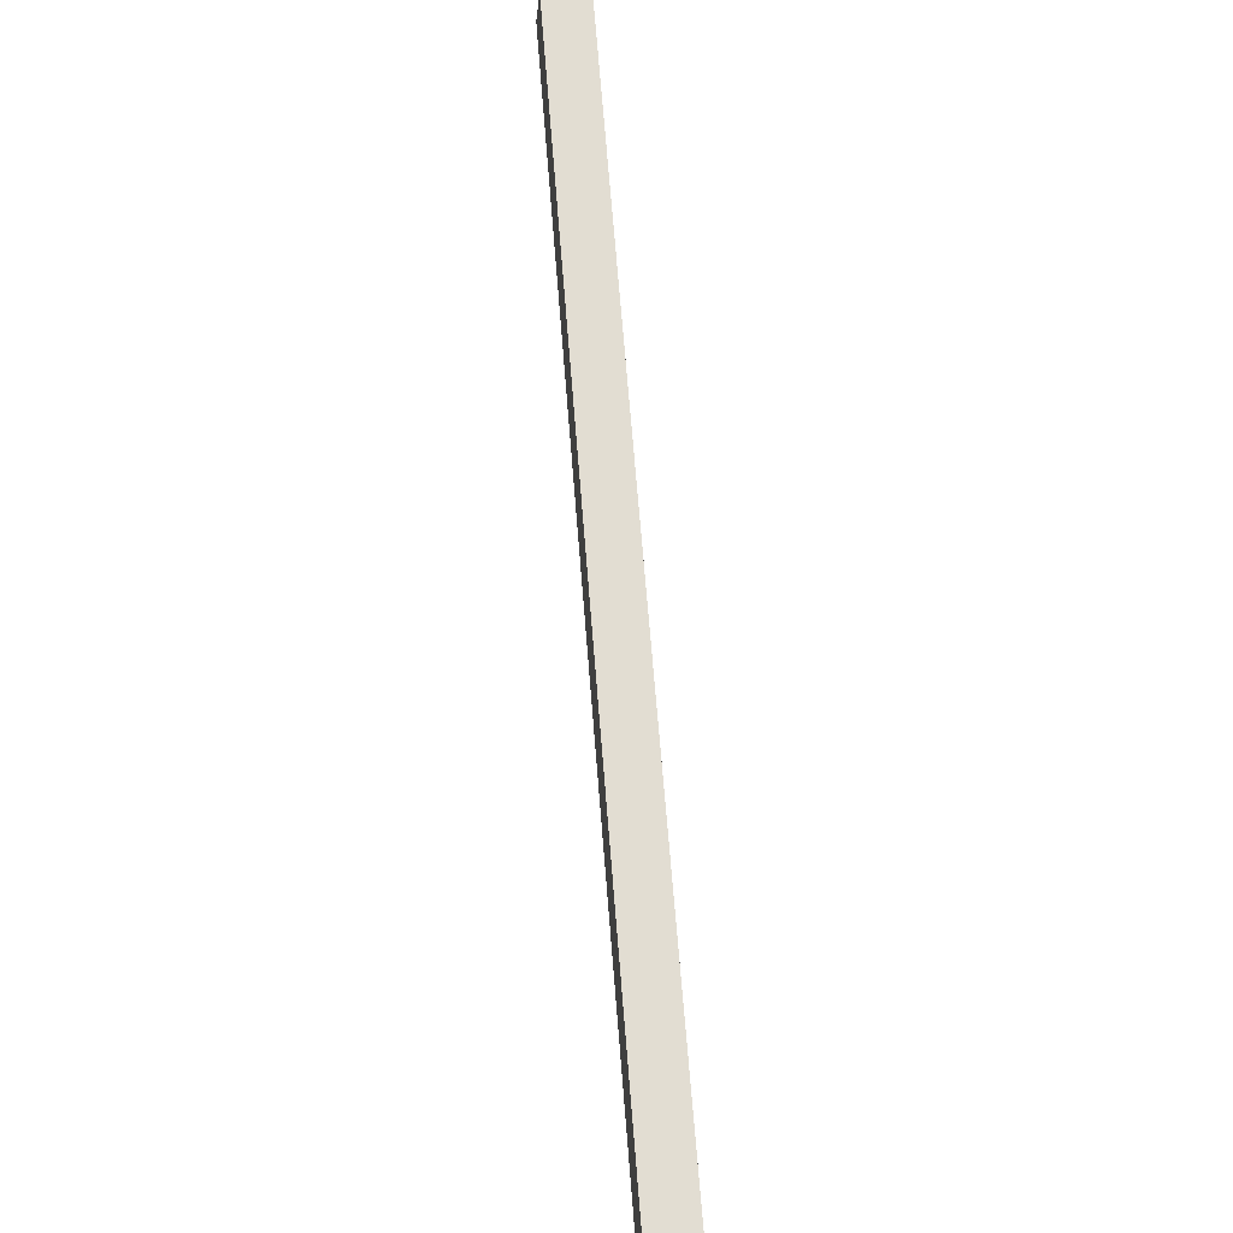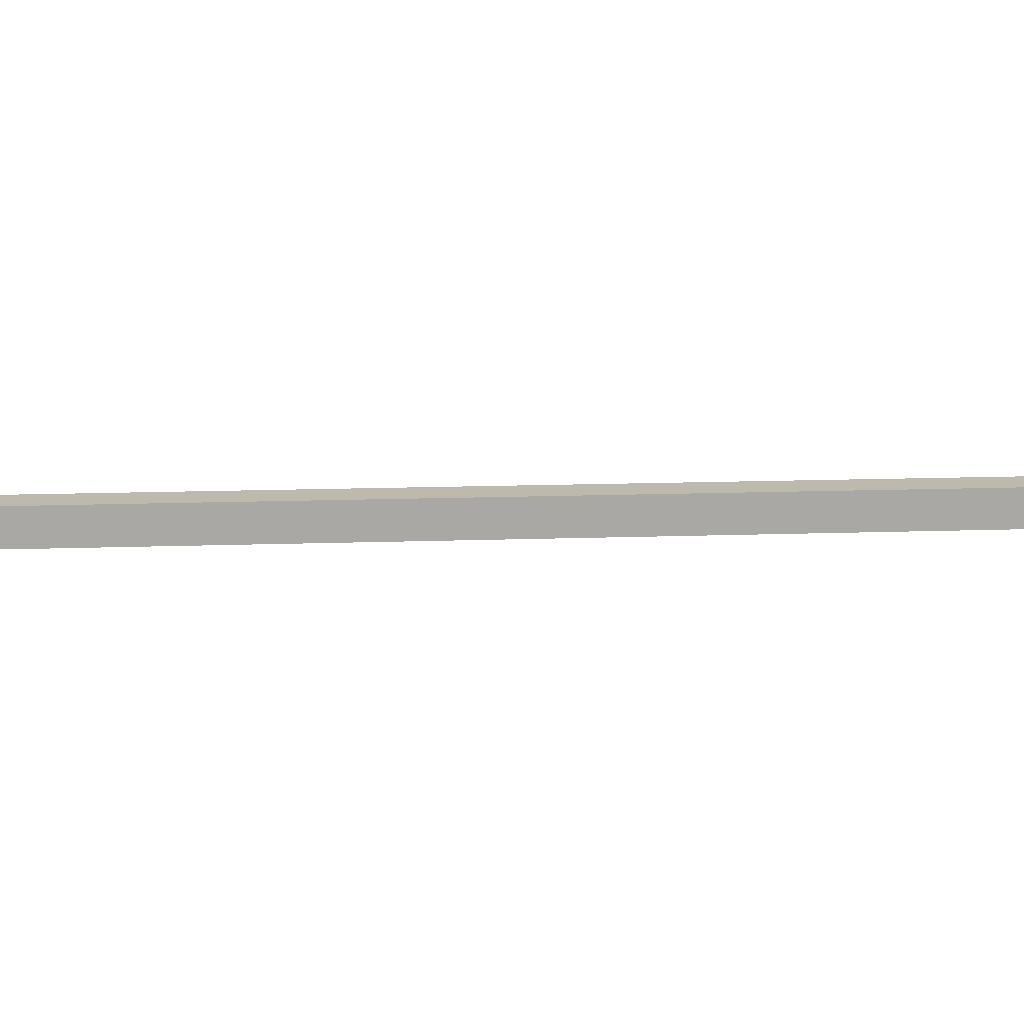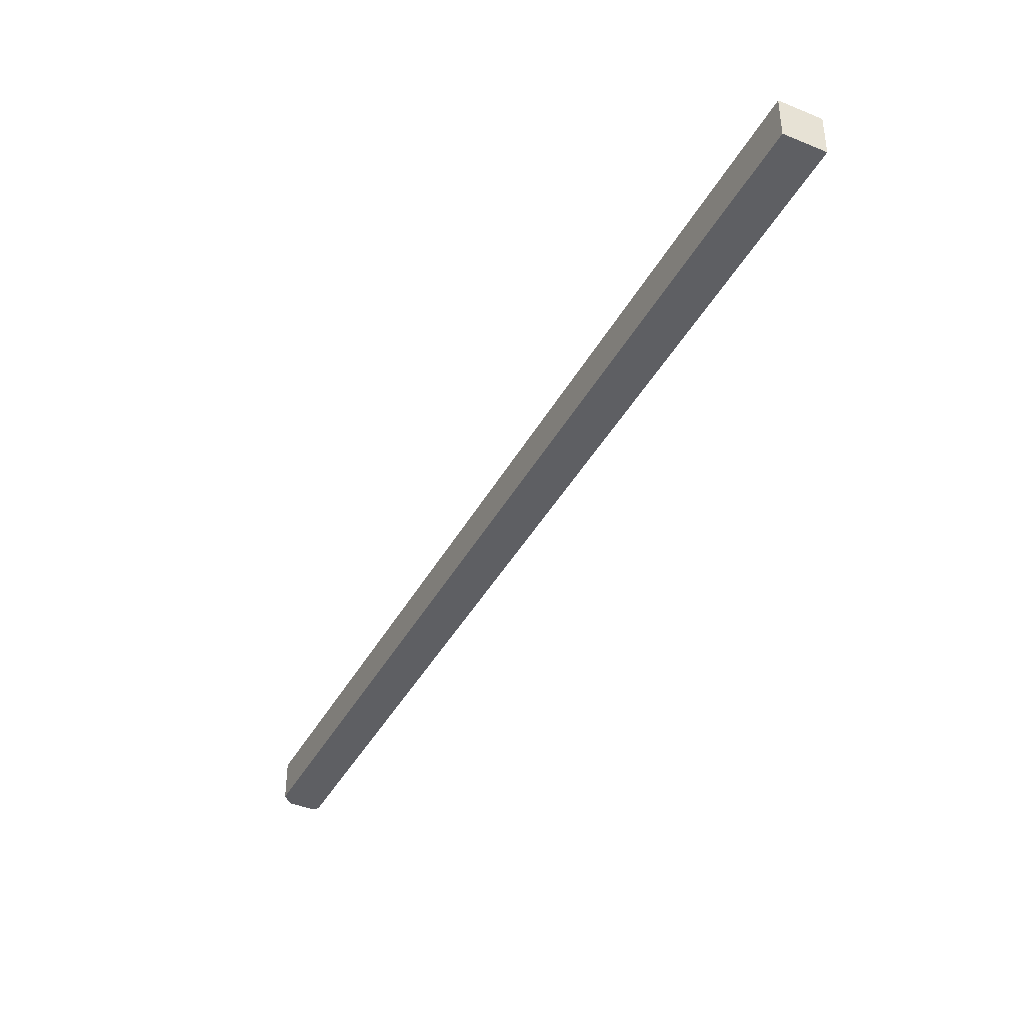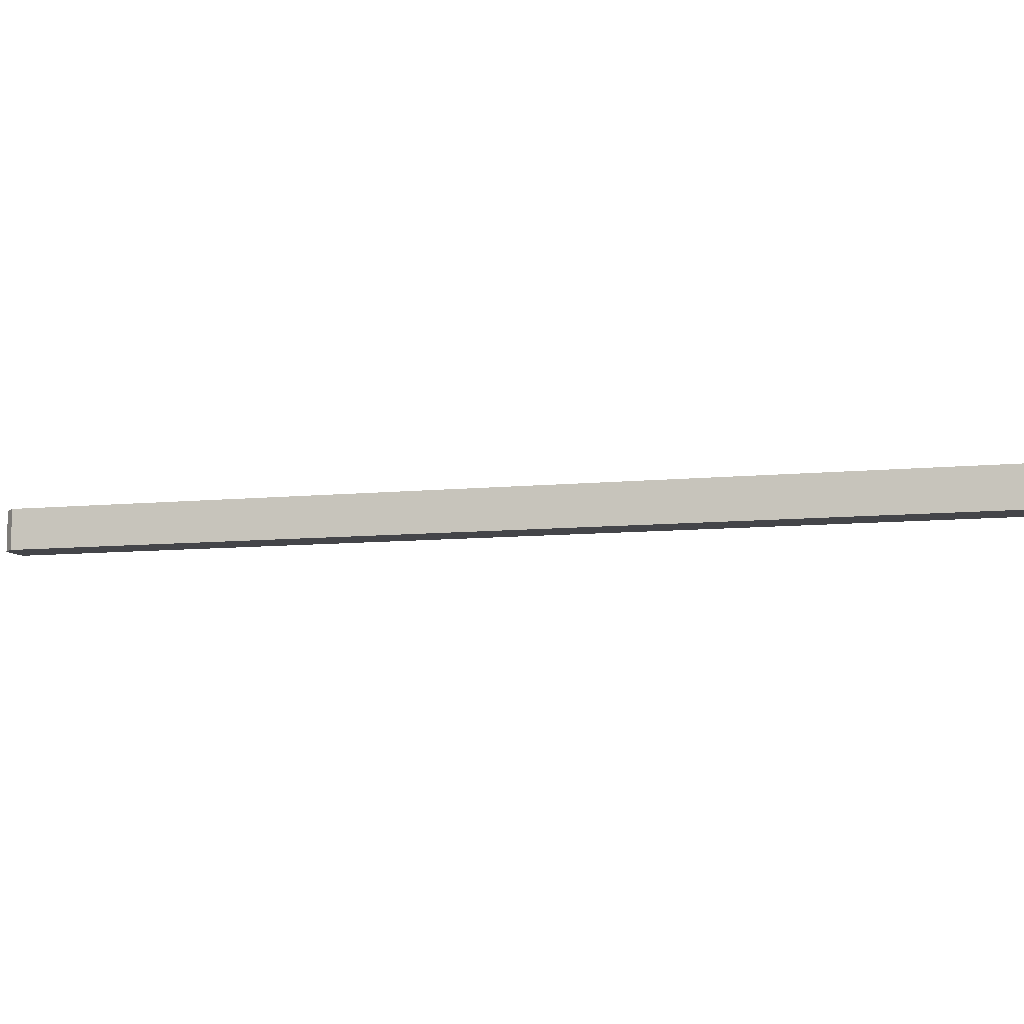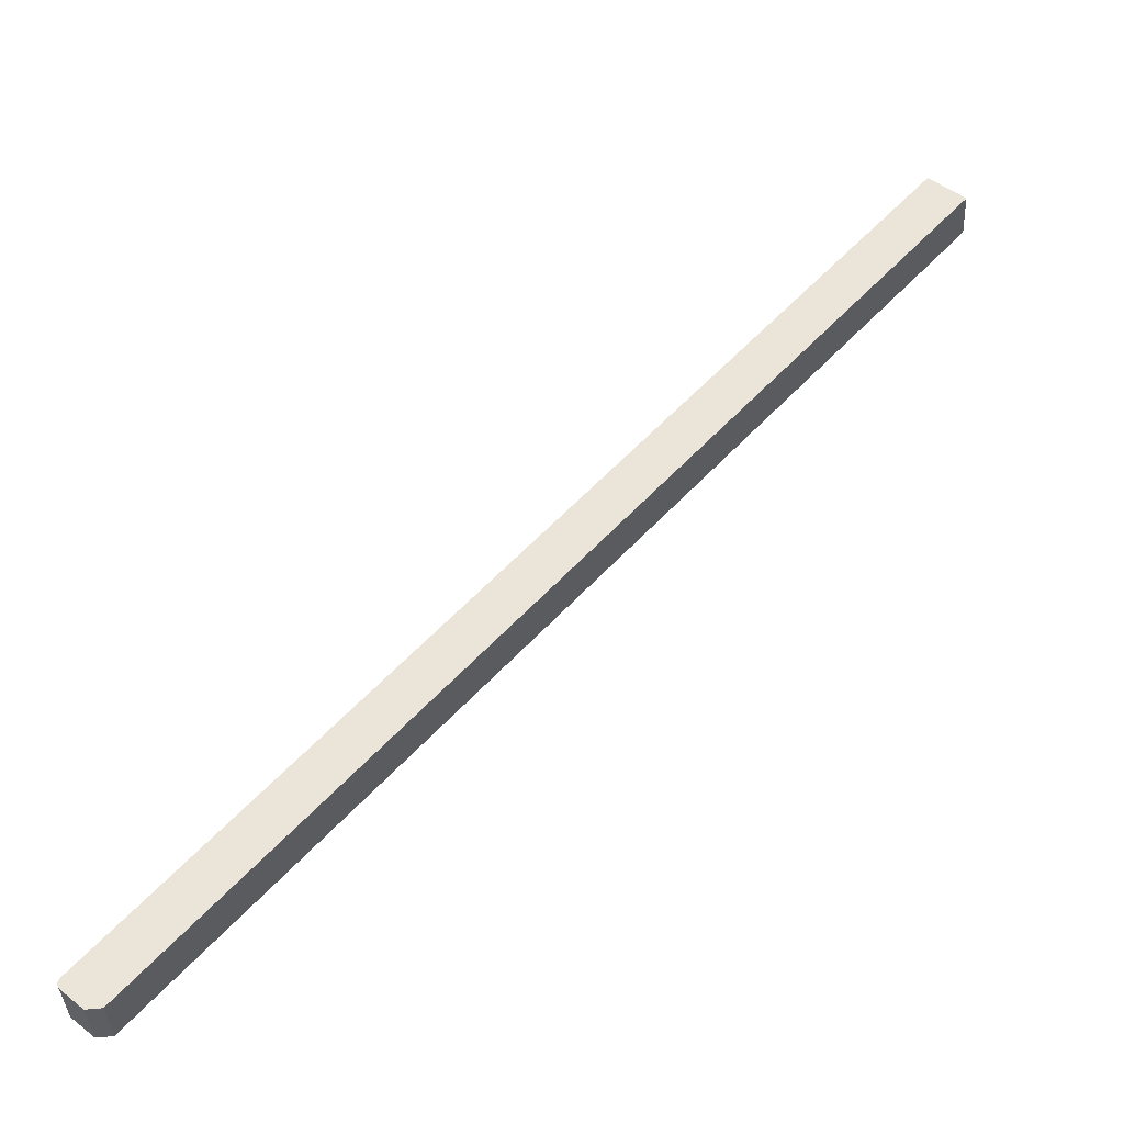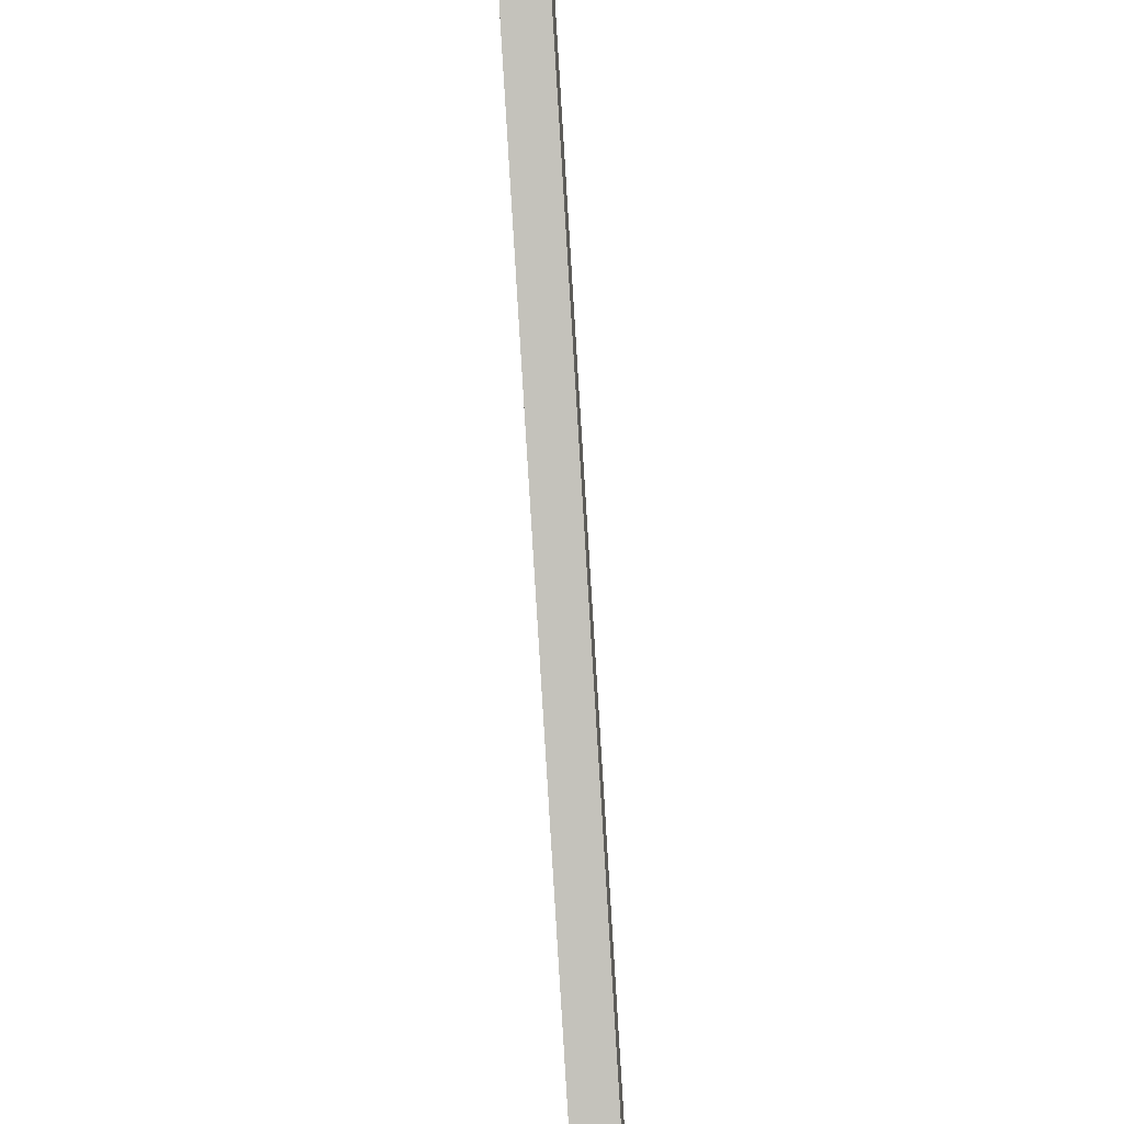
<metadata>
{"format":"obj","ext":"obj","renderer":"f3d","projection":"perspective","resolution":1024,"background":"white","views":[{"elev":20.3,"azim":83.0,"up":"+Z"},{"elev":15.3,"azim":-135.1,"up":"+Y"},{"elev":-41.4,"azim":-67.6,"up":"+Y"},{"elev":-9.0,"azim":-116.0,"up":"+Y"},{"elev":-38.2,"azim":-177.3,"up":"+Z"},{"elev":-40.3,"azim":-84.6,"up":"+Z"}]}
</metadata>
<code>
o LegFrontRight.003
v 0.3241 -0.2042 -0.03111
v -0.2807 -0.2042 0.6516
v 0.312 -0.2042 -0.03027
v 0.3268 -0.1677 -0.02877
v 0.3241 -0.1677 -0.03111
v 0.312 -0.1677 -0.03027
v 0.3415 -0.2042 -0.008625
v 0.342 -0.2042 -0.009603
v 0.342 -0.1677 -0.009603
v 0.3415 -0.1677 -0.008625
v 0.3423 -0.2042 -0.01429
v 0.3423 -0.1677 -0.01429
v 0.3426 -0.2042 -0.0132
v 0.3426 -0.1677 -0.0132
v 0.3426 -0.2042 -0.01208
v 0.3426 -0.1677 -0.01208
v 0.3425 -0.2042 -0.01096
v 0.3425 -0.1677 -0.01096
v 0.3409 -0.2042 -0.01646
v 0.3409 -0.1677 -0.01646
v 0.3416 -0.2042 -0.01557
v 0.3416 -0.1677 -0.01557
v -0.2807 -0.1677 0.6516
v -0.2716 -0.1677 0.6595
v -0.2624 -0.1677 0.6675
v 0.336 -0.1677 -0.02079
v -0.2532 -0.1677 0.6755
v -0.2532 -0.2042 0.6755
v -0.2624 -0.2042 0.6675
v 0.336 -0.2042 -0.02079
v -0.2716 -0.2042 0.6595
v 0.3268 -0.2042 -0.02877
f 1 2 3
f 4 5 6
f 5 3 6
f 3 5 1
f 7 8 9
f 10 7 9
f 11 12 13
f 14 13 12
f 15 16 17
f 18 17 16
f 19 20 21
f 22 21 20
f 17 18 8
f 9 8 18
f 21 22 11
f 12 11 22
f 13 14 15
f 16 15 14
f 23 6 2
f 3 2 6
f 23 24 4
f 6 23 4
f 25 26 24
f 4 24 26
f 9 27 10
f 16 27 9
f 20 27 16
f 25 27 20
f 26 25 20
f 12 20 16
f 22 20 12
f 14 12 16
f 18 16 9
f 28 7 27
f 10 27 7
f 28 29 30
f 7 28 30
f 13 7 30
f 17 7 13
f 8 7 17
f 15 17 13
f 21 13 30
f 11 13 21
f 19 21 30
f 31 32 29
f 30 29 32
f 31 2 1
f 32 31 1
f 27 25 29
f 28 27 29
f 24 31 25
f 29 25 31
f 23 2 24
f 31 24 2
f 19 30 20
f 26 20 30
f 30 32 26
f 4 26 32
f 32 1 4
f 5 4 1

</code>
